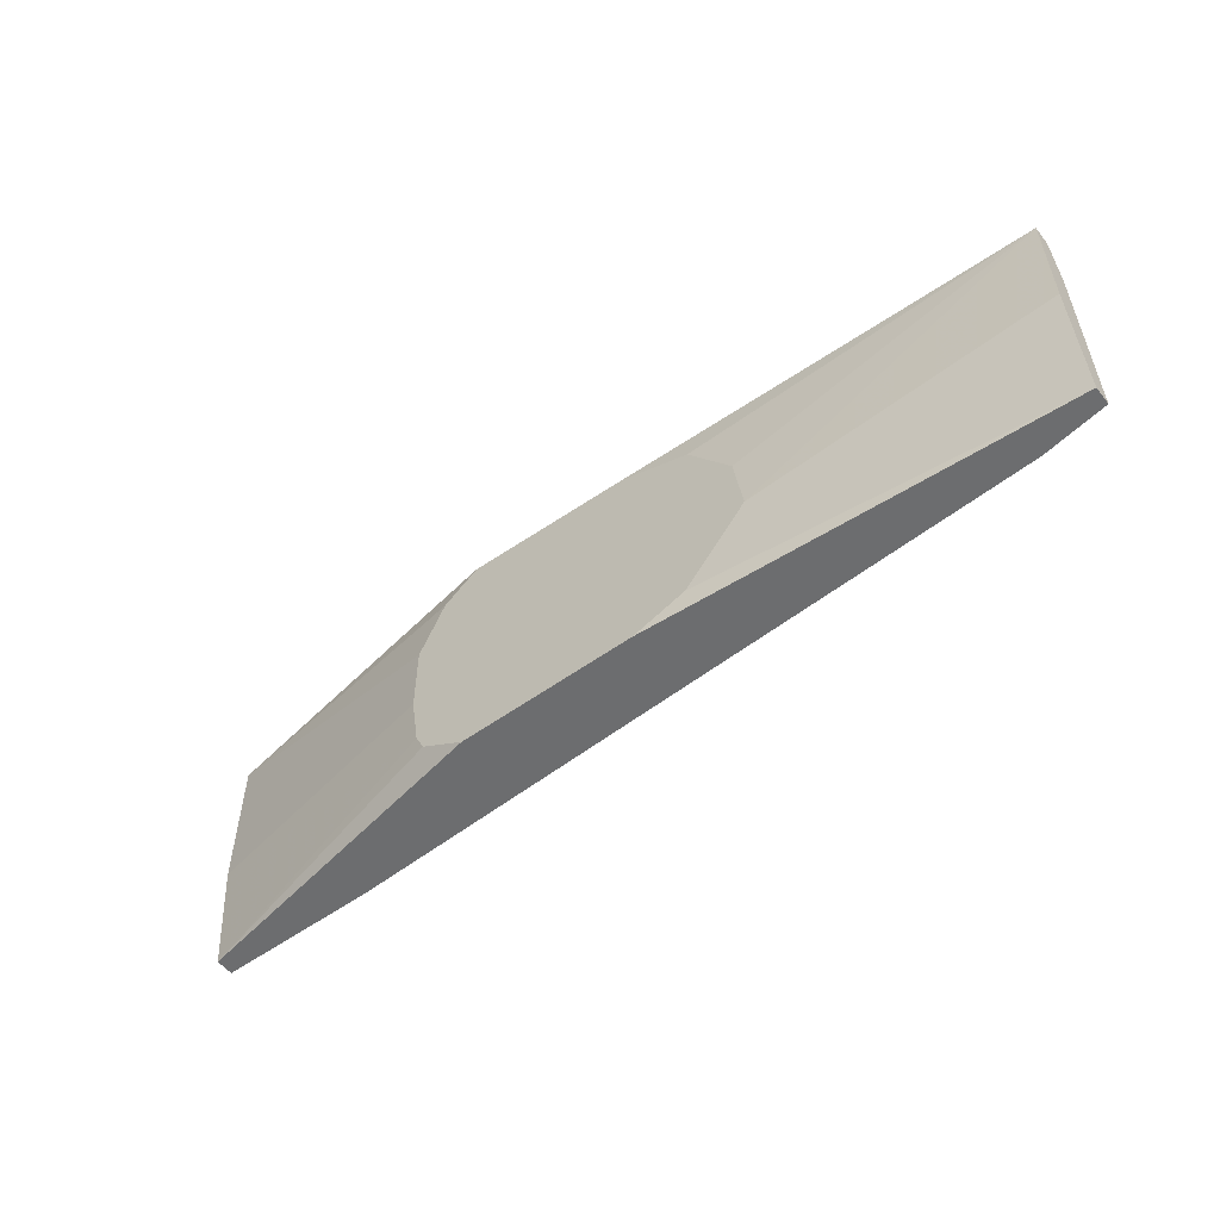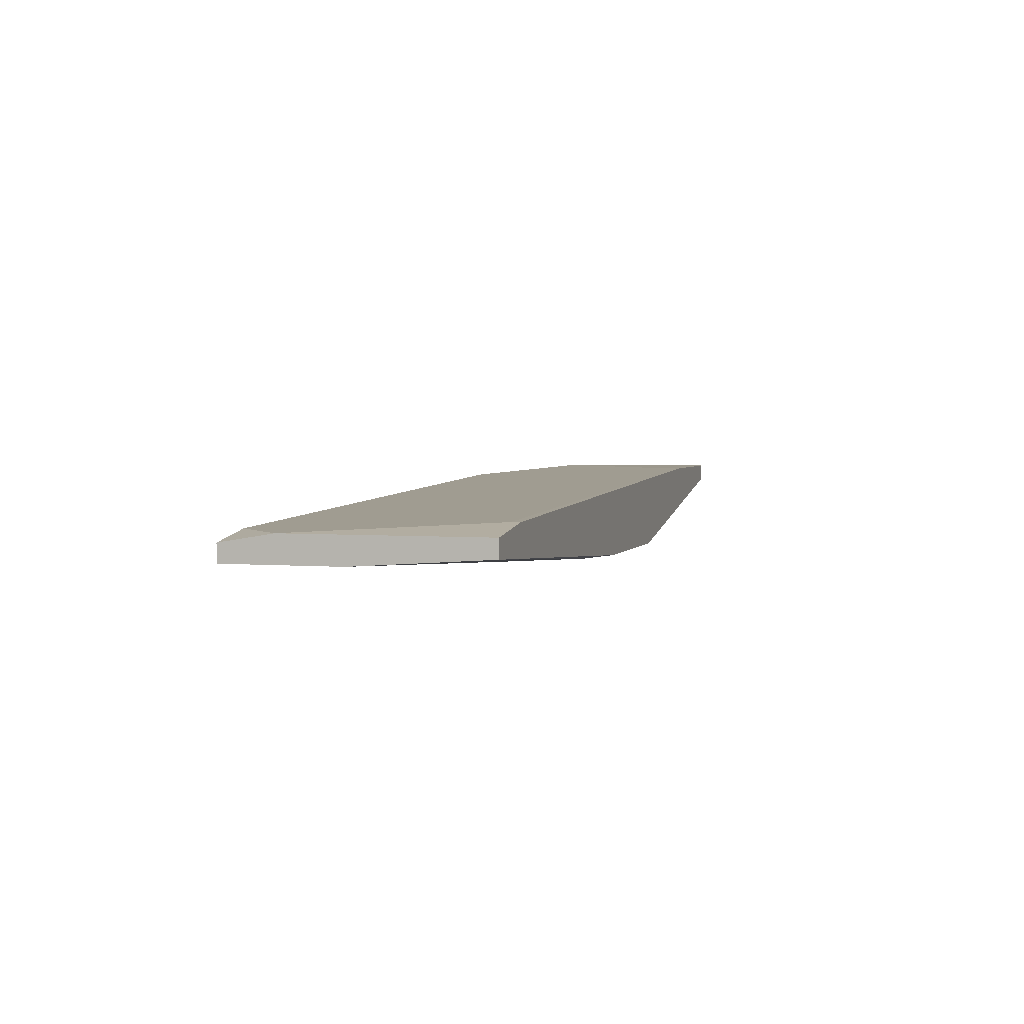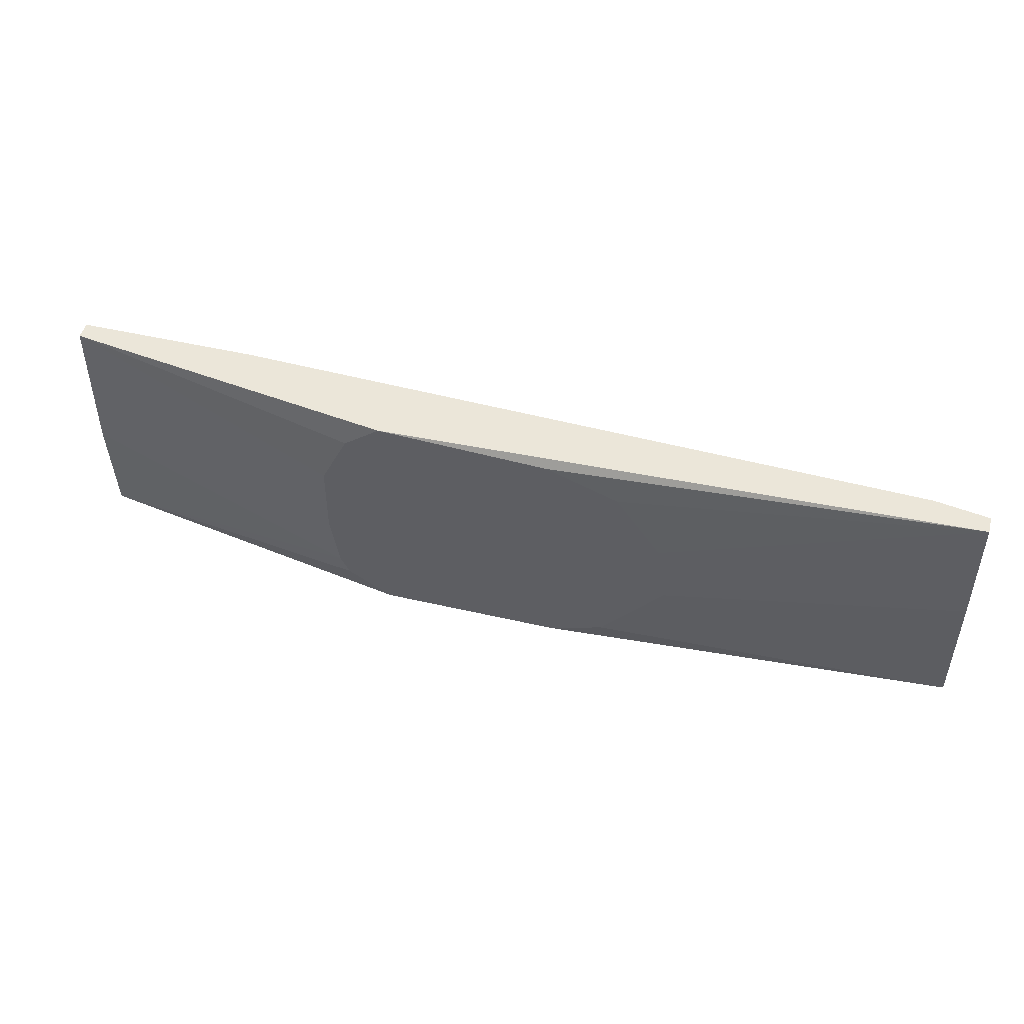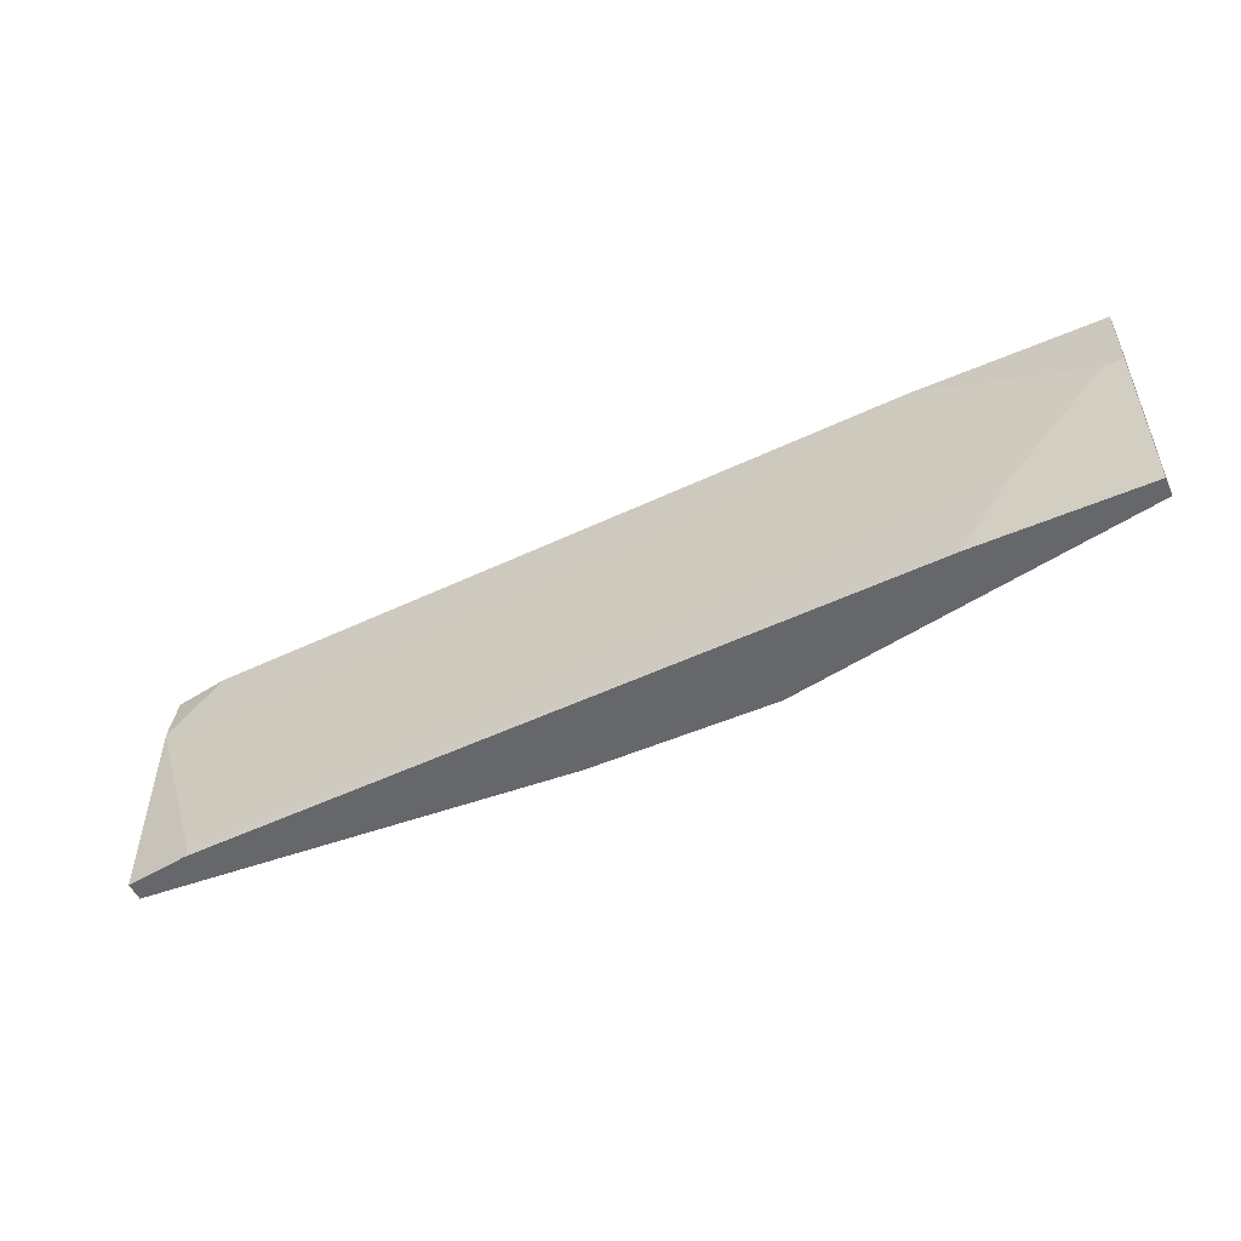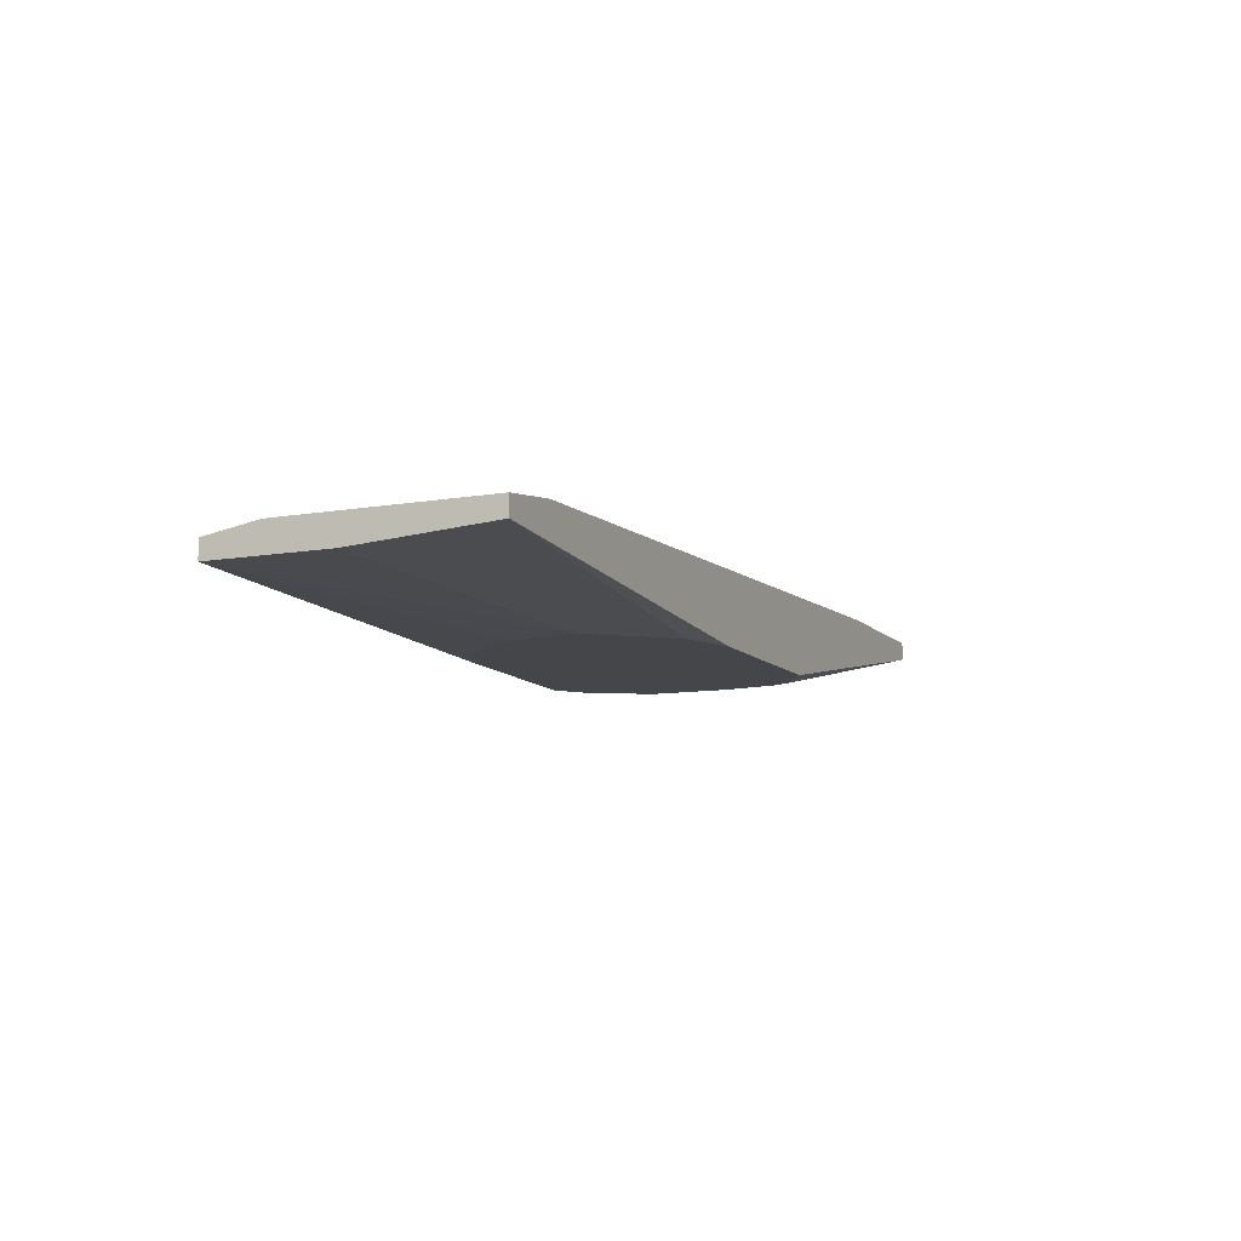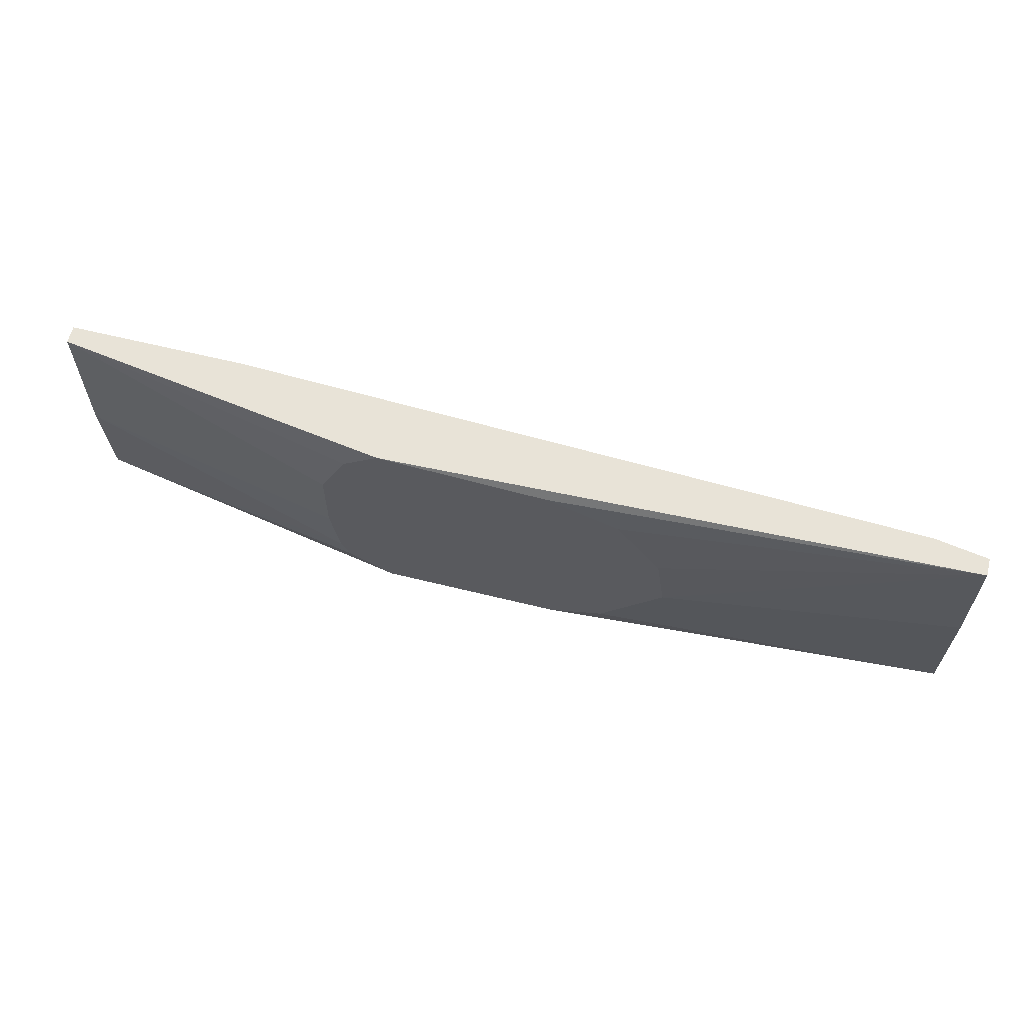
<metadata>
{"format":"obj","ext":"obj","renderer":"f3d","projection":"perspective","resolution":1024,"background":"white","views":[{"elev":-53.9,"azim":37.7,"up":"+Z"},{"elev":3.0,"azim":106.3,"up":"+Y"},{"elev":47.4,"azim":14.8,"up":"+Z"},{"elev":-52.0,"azim":-155.1,"up":"+Z"},{"elev":-9.9,"azim":114.0,"up":"+Y"},{"elev":61.5,"azim":14.2,"up":"+Z"}]}
</metadata>
<code>
v -0.01925 0.01607 -0.01094
v -0.00075 0.02327 0.009609
v 0.005412 0.01607 0.01372
v 0.01363 0.01607 0.01063
v 0.0198 0.01607 -0.003747
v -0.03979 0.02532 -0.006832
v -0.0213 0.01607 0.005497
v -0.0213 0.01607 -0.002719
v 0.0496 0.02121 0.01269
v -0.01822 0.01607 0.01167
v 0.01877 0.01607 0.00344
v 0.006437 0.01607 -0.01402
v 0.0126 0.01607 -0.01197
v -0.03466 0.02532 -0.01402
v -0.05316 0.02532 0.005497
v -0.05316 0.02532 -0.01402
v -0.05316 0.02429 0.01475
v -0.05316 0.02224 0.01475
v -0.05316 0.02224 -0.001691
v -0.05316 0.02327 -0.01402
v -0.02027 0.01607 -0.008885
v 0.05371 0.01813 0.01475
v 0.05371 0.01813 0.001384
v 0.05371 0.02121 -0.01402
v 0.05371 0.02121 0.008581
v 0.05371 0.01916 -0.01402
v 0.05371 0.02019 0.01475
v -0.0511 0.02532 0.005497
v -0.03261 0.02429 0.01475
v -0.01411 0.01607 0.01475
v -0.01411 0.01607 -0.01402
v 0.04754 0.02121 0.01475
v 0.04652 0.02224 -0.013
v 0.04652 0.02224 -0.01402
f 33 6 2
f 12 20 34
f 20 19 17
f 17 30 22
f 34 20 14
f 12 30 1
f 12 34 26
f 30 12 5
f 17 19 18
f 30 17 18
f 1 30 7
f 18 19 7
f 17 22 29
f 28 17 29
f 20 17 16
f 14 20 16
f 28 14 16
f 30 5 4
f 22 26 25
f 29 9 25
f 9 29 32
f 29 22 32
f 26 22 23
f 22 5 23
f 20 12 31
f 1 20 31
f 12 1 31
f 26 34 24
f 34 25 24
f 25 26 24
f 34 14 33
f 25 34 33
f 12 26 13
f 5 12 13
f 26 23 13
f 23 5 13
f 22 30 3
f 30 4 3
f 4 22 3
f 7 19 8
f 1 7 8
f 30 18 10
f 7 30 10
f 18 7 10
f 25 9 27
f 22 25 27
f 9 32 27
f 32 22 27
f 14 28 6
f 33 14 6
f 5 22 11
f 22 4 11
f 4 5 11
f 19 20 21
f 20 1 21
f 8 19 21
f 1 8 21
f 17 28 15
f 16 17 15
f 28 16 15
f 28 29 2
f 29 25 2
f 25 33 2
f 6 28 2

</code>
